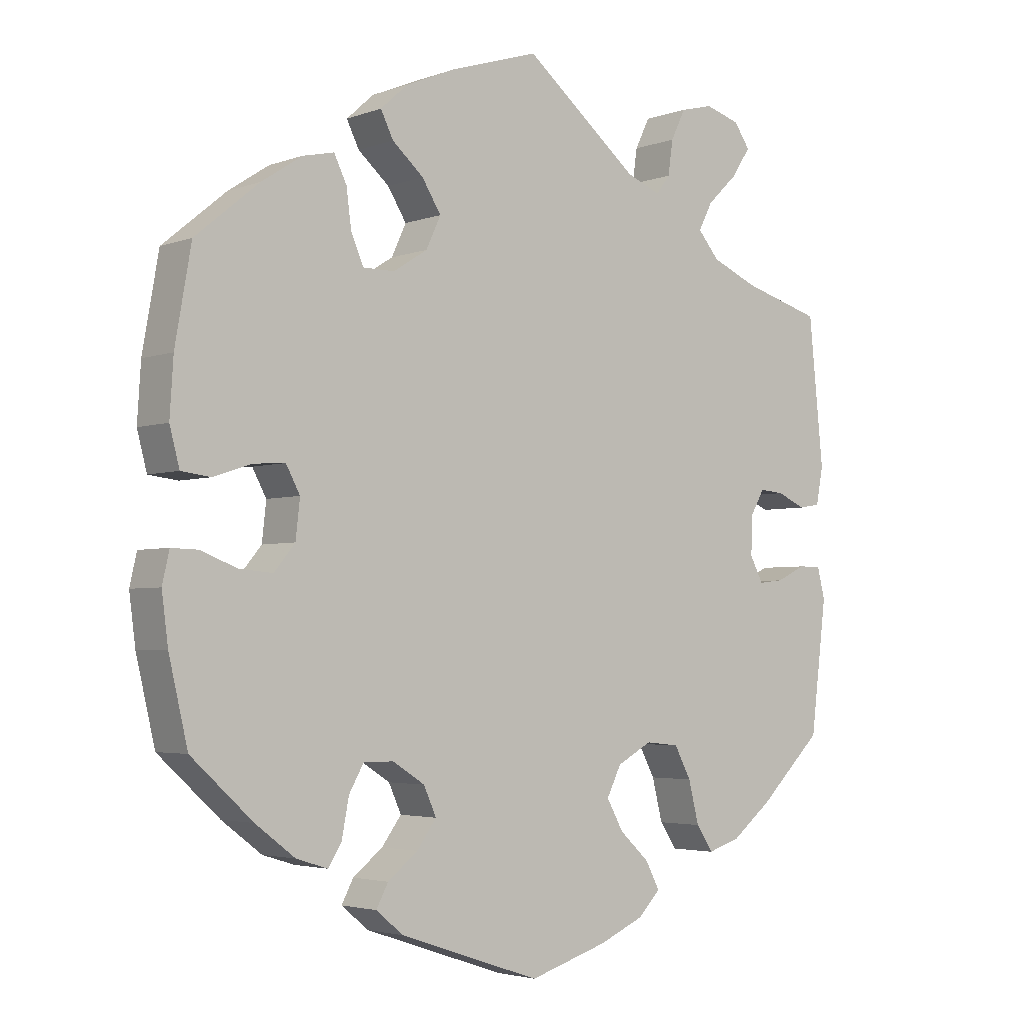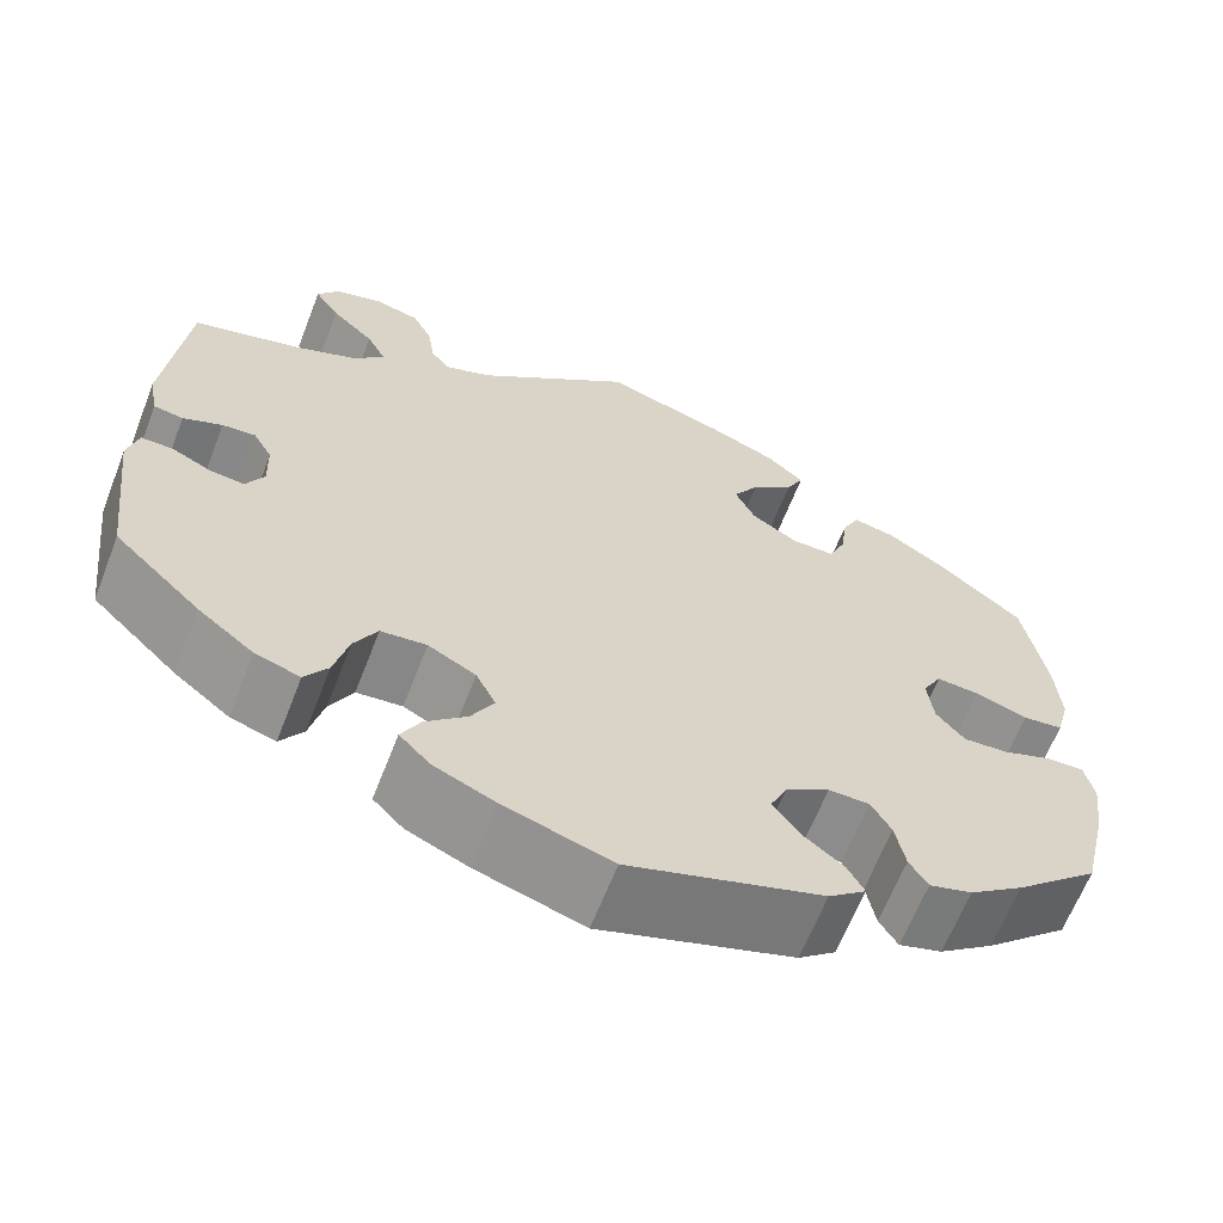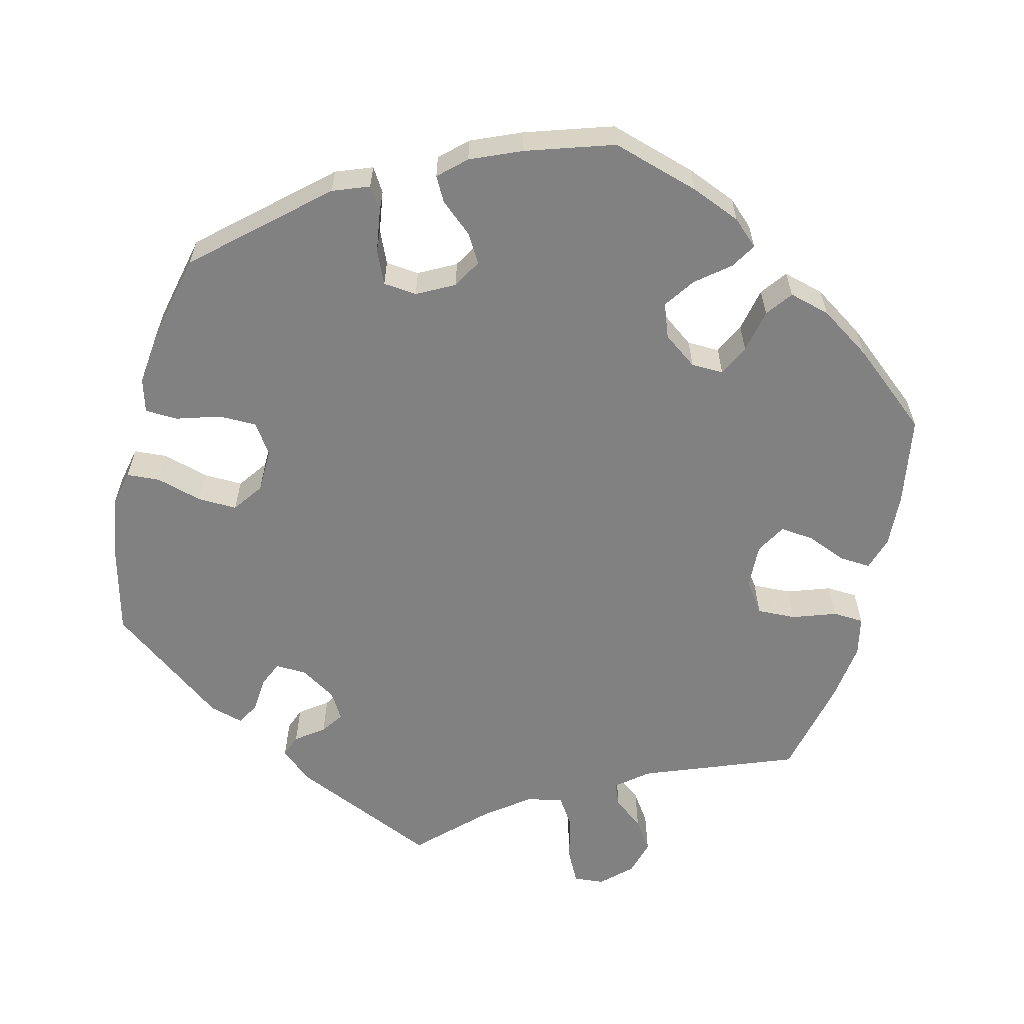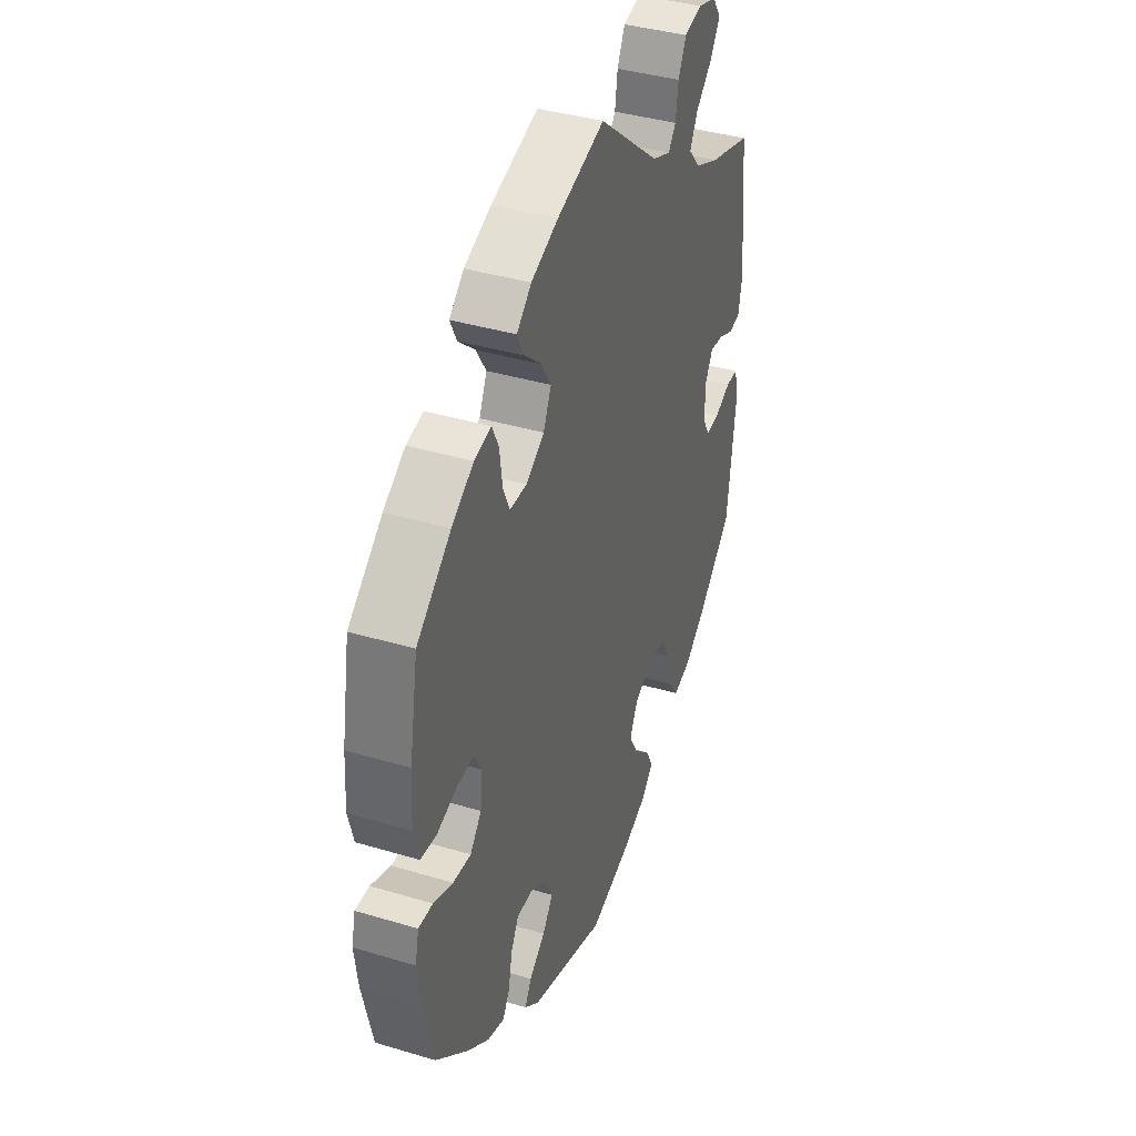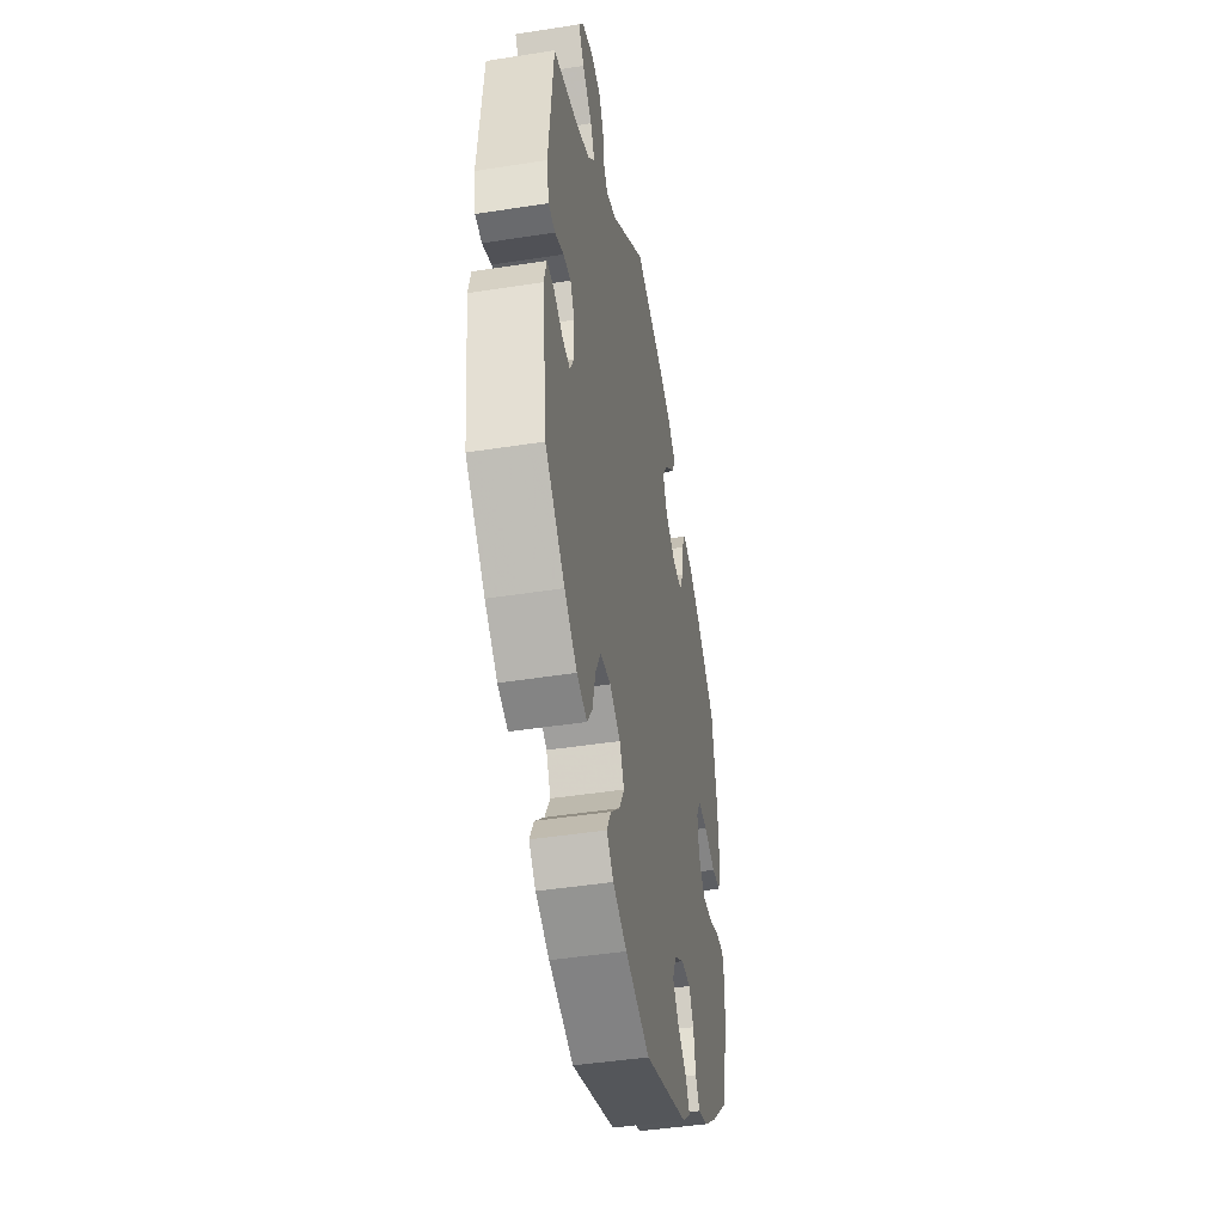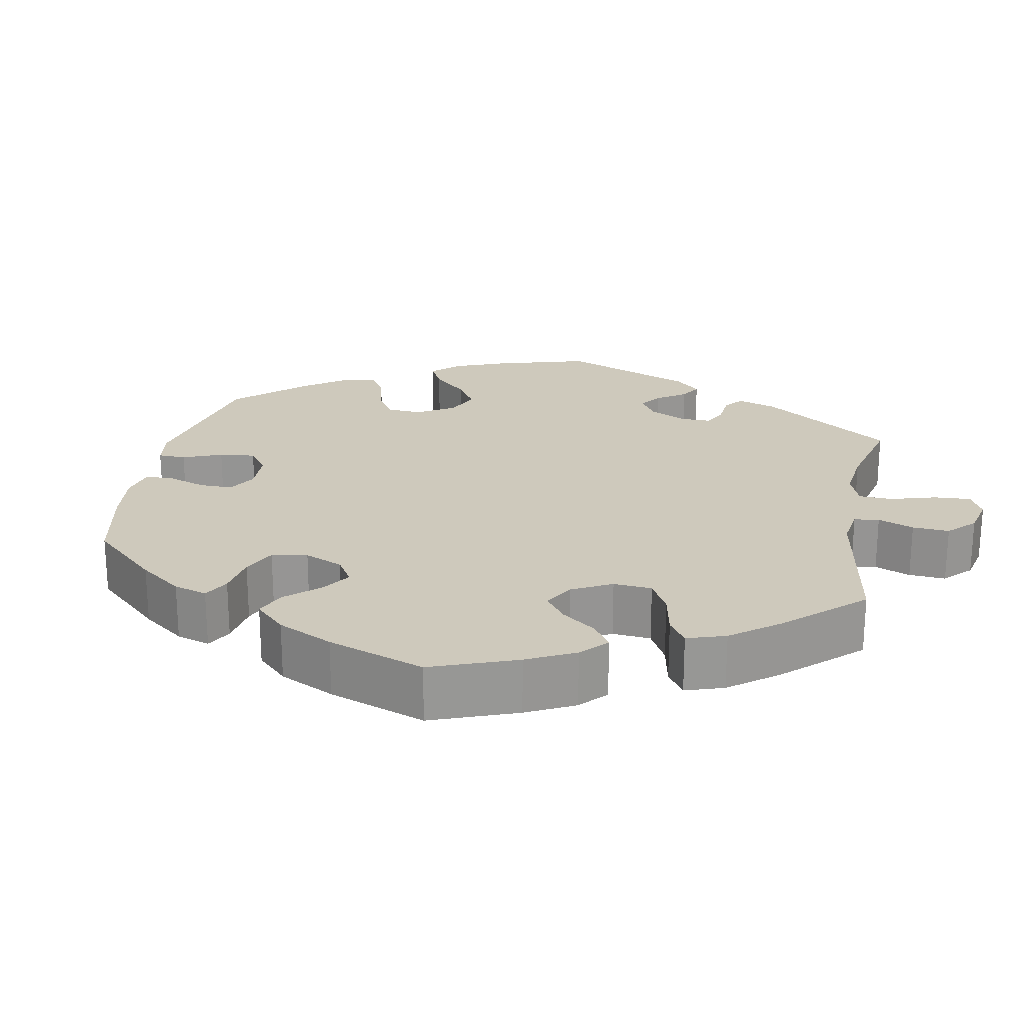
<metadata>
{"format":"obj","ext":"obj","renderer":"f3d","projection":"perspective","resolution":1024,"background":"white","views":[{"elev":-3.4,"azim":-39.5,"up":"+Z"},{"elev":-64.3,"azim":158.7,"up":"+Z"},{"elev":-60.5,"azim":-133.8,"up":"+Y"},{"elev":39.0,"azim":-69.4,"up":"+Z"},{"elev":-44.3,"azim":100.4,"up":"+Z"},{"elev":22.3,"azim":-49.3,"up":"+Y"}]}
</metadata>
<code>
v 0.409 0.07 -0.377
v 0.351 0.07 -0.423
v 0.304 0.07 -0.438
v 0.28 0.07 -0.402
v 0.265 0.07 -0.342
v 0.241 0.07 -0.297
v 0.193 0.07 -0.292
v 0.143 0.07 -0.319
v 0.122 0.07 -0.361
v 0.146 0.07 -0.404
v 0.189 0.07 -0.444
v 0.209 0.07 -0.482
v 0.177 0.07 -0.515
v 0.113 0.07 -0.543
v 0 0.07 -0.578
v -0.203 0.07 -0.51
v -0.242 0.07 -0.478
v -0.225 0.07 -0.446
v -0.182 0.07 -0.412
v -0.154 0.07 -0.374
v -0.172 0.07 -0.334
v -0.218 0.07 -0.305
v -0.261 0.07 -0.305
v -0.282 0.07 -0.342
v -0.292 0.07 -0.395
v -0.311 0.07 -0.426
v -0.356 0.07 -0.412
v -0.413 0.07 -0.369
v -0.501 0.07 -0.289
v -0.528 0.07 -0.174
v -0.537 0.07 -0.105
v -0.527 0.07 -0.061
v -0.489 0.07 -0.062
v -0.437 0.07 -0.082
v -0.389 0.07 -0.086
v -0.359 0.07 -0.05
v -0.353 0.07 0.004
v -0.373 0.07 0.041
v -0.418 0.07 0.038
v -0.473 0.07 0.02
v -0.515 0.07 0.025
v -0.529 0.07 0.078
v -0.524 0.07 0.157
v -0.501 0.07 0.288
v -0.41 0.07 0.363
v -0.352 0.07 0.401
v -0.307 0.07 0.411
v -0.289 0.07 0.374
v -0.282 0.07 0.32
v -0.264 0.07 0.279
v -0.219 0.07 0.279
v -0.17 0.07 0.31
v -0.149 0.07 0.355
v -0.176 0.07 0.398
v -0.221 0.07 0.437
v -0.239 0.07 0.473
v -0.2 0.07 0.508
v -0.128 0.07 0.538
v -0.001 0.07 0.578
v 0.163 0.07 0.445
v 0.212 0.07 0.426
v 0.232 0.07 0.452
v 0.239 0.07 0.501
v 0.26 0.07 0.544
v 0.307 0.07 0.556
v 0.357 0.07 0.541
v 0.38 0.07 0.508
v 0.354 0.07 0.468
v 0.309 0.07 0.425
v 0.289 0.07 0.386
v 0.32 0.07 0.35
v 0.385 0.07 0.322
v 0.5 0.07 0.289
v 0.521 0.07 0.081
v 0.511 0.07 0.028
v 0.48 0.07 0.023
v 0.439 0.07 0.041
v 0.404 0.07 0.044
v 0.384 0.07 0.009
v 0.382 0.07 -0.046
v 0.401 0.07 -0.082
v 0.437 0.07 -0.078
v 0.479 0.07 -0.058
v 0.512 0.07 -0.058
v 0.523 0.07 -0.102
v 0.5 0.07 -0.289
v 0.409 0 -0.377
v 0.351 0 -0.423
v 0.304 0 -0.438
v 0.28 0 -0.402
v 0.265 0 -0.342
v 0.241 0 -0.297
v 0.193 0 -0.292
v 0.143 0 -0.319
v 0.122 0 -0.361
v 0.146 0 -0.404
v 0.189 0 -0.444
v 0.209 0 -0.482
v 0.177 0 -0.515
v 0.113 0 -0.543
v 0 0 -0.578
v -0.203 0 -0.51
v -0.242 0 -0.478
v -0.225 0 -0.446
v -0.182 0 -0.412
v -0.154 0 -0.374
v -0.172 0 -0.334
v -0.218 0 -0.305
v -0.261 0 -0.305
v -0.282 0 -0.342
v -0.292 0 -0.395
v -0.311 0 -0.426
v -0.356 0 -0.412
v -0.413 0 -0.369
v -0.501 0 -0.289
v -0.528 0 -0.174
v -0.537 0 -0.105
v -0.527 0 -0.061
v -0.489 0 -0.062
v -0.437 0 -0.082
v -0.389 0 -0.086
v -0.359 0 -0.05
v -0.353 0 0.004
v -0.373 0 0.041
v -0.418 0 0.038
v -0.473 0 0.02
v -0.515 0 0.025
v -0.529 0 0.078
v -0.524 0 0.157
v -0.501 0 0.288
v -0.41 0 0.363
v -0.352 0 0.401
v -0.307 0 0.411
v -0.289 0 0.374
v -0.282 0 0.32
v -0.264 0 0.279
v -0.219 0 0.279
v -0.17 0 0.31
v -0.149 0 0.355
v -0.176 0 0.398
v -0.221 0 0.437
v -0.239 0 0.473
v -0.2 0 0.508
v -0.128 0 0.538
v -0.001 0 0.578
v 0.163 0 0.445
v 0.212 0 0.426
v 0.232 0 0.452
v 0.239 0 0.501
v 0.26 0 0.544
v 0.307 0 0.556
v 0.357 0 0.541
v 0.38 0 0.508
v 0.354 0 0.468
v 0.309 0 0.425
v 0.289 0 0.386
v 0.32 0 0.35
v 0.385 0 0.322
v 0.5 0 0.289
v 0.521 0 0.081
v 0.511 0 0.028
v 0.48 0 0.023
v 0.439 0 0.041
v 0.404 0 0.044
v 0.384 0 0.009
v 0.382 0 -0.046
v 0.401 0 -0.082
v 0.437 0 -0.078
v 0.479 0 -0.058
v 0.512 0 -0.058
v 0.523 0 -0.102
v 0.5 0 -0.289
f 82 83 84 85
f 81 82 85 86
f 80 81 86 1
f 74 75 76 77
f 72 73 74 77
f 71 72 77 78
f 70 71 78 79
f 66 67 68 69
f 66 69 70
f 65 66 70
f 62 63 64 65
f 62 65 70
f 61 62 70 79
f 57 58 59 60
f 54 55 56 57
f 53 54 57 60
f 52 53 60 61
f 46 47 48 49
f 46 49 50
f 45 46 50
f 44 45 50
f 43 44 50
f 42 43 50 51
f 39 40 41 42
f 38 39 42 51
f 31 32 33 34
f 31 34 35
f 30 31 35
f 29 30 35
f 28 29 35 36
f 24 25 26 27
f 23 24 27 28
f 16 17 18 19
f 16 19 20
f 15 16 20
f 14 15 20 21
f 10 11 12 13
f 9 10 13 14
f 2 3 4 5
f 80 1 2 5
f 80 5 6
f 79 80 6 7
f 61 79 7 8
f 52 61 8 9
f 37 38 51 52
f 36 37 52 9
f 23 28 36
f 22 23 36
f 21 22 36 9
f 9 14 21
f 171 170 169 168
f 172 171 168 167
f 87 172 167 166
f 163 162 161 160
f 163 160 159 158
f 164 163 158 157
f 165 164 157 156
f 155 154 153 152
f 156 155 152
f 156 152 151
f 151 150 149 148
f 156 151 148
f 165 156 148 147
f 146 145 144 143
f 143 142 141 140
f 146 143 140 139
f 147 146 139 138
f 135 134 133 132
f 136 135 132
f 136 132 131
f 136 131 130
f 136 130 129
f 137 136 129 128
f 128 127 126 125
f 137 128 125 124
f 120 119 118 117
f 121 120 117
f 121 117 116
f 121 116 115
f 122 121 115 114
f 113 112 111 110
f 114 113 110 109
f 105 104 103 102
f 106 105 102
f 106 102 101
f 107 106 101 100
f 99 98 97 96
f 100 99 96 95
f 91 90 89 88
f 91 88 87 166
f 92 91 166
f 93 92 166 165
f 94 93 165 147
f 95 94 147 138
f 138 137 124 123
f 95 138 123 122
f 122 114 109
f 122 109 108
f 95 122 108 107
f 107 100 95
f 1 87 88 2
f 2 88 89 3
f 3 89 90 4
f 4 90 91 5
f 5 91 92 6
f 6 92 93 7
f 7 93 94 8
f 8 94 95 9
f 9 95 96 10
f 10 96 97 11
f 11 97 98 12
f 12 98 99 13
f 13 99 100 14
f 14 100 101 15
f 15 101 102 16
f 16 102 103 17
f 17 103 104 18
f 18 104 105 19
f 19 105 106 20
f 20 106 107 21
f 21 107 108 22
f 22 108 109 23
f 23 109 110 24
f 24 110 111 25
f 25 111 112 26
f 26 112 113 27
f 27 113 114 28
f 28 114 115 29
f 29 115 116 30
f 30 116 117 31
f 31 117 118 32
f 32 118 119 33
f 33 119 120 34
f 34 120 121 35
f 35 121 122 36
f 36 122 123 37
f 37 123 124 38
f 38 124 125 39
f 39 125 126 40
f 40 126 127 41
f 41 127 128 42
f 42 128 129 43
f 43 129 130 44
f 44 130 131 45
f 45 131 132 46
f 46 132 133 47
f 47 133 134 48
f 48 134 135 49
f 49 135 136 50
f 50 136 137 51
f 51 137 138 52
f 52 138 139 53
f 53 139 140 54
f 54 140 141 55
f 55 141 142 56
f 56 142 143 57
f 57 143 144 58
f 58 144 145 59
f 59 145 146 60
f 60 146 147 61
f 61 147 148 62
f 62 148 149 63
f 63 149 150 64
f 64 150 151 65
f 65 151 152 66
f 66 152 153 67
f 67 153 154 68
f 68 154 155 69
f 69 155 156 70
f 70 156 157 71
f 71 157 158 72
f 72 158 159 73
f 73 159 160 74
f 74 160 161 75
f 75 161 162 76
f 76 162 163 77
f 77 163 164 78
f 78 164 165 79
f 79 165 166 80
f 80 166 167 81
f 81 167 168 82
f 82 168 169 83
f 83 169 170 84
f 84 170 171 85
f 85 171 172 86
f 86 172 87 1

</code>
